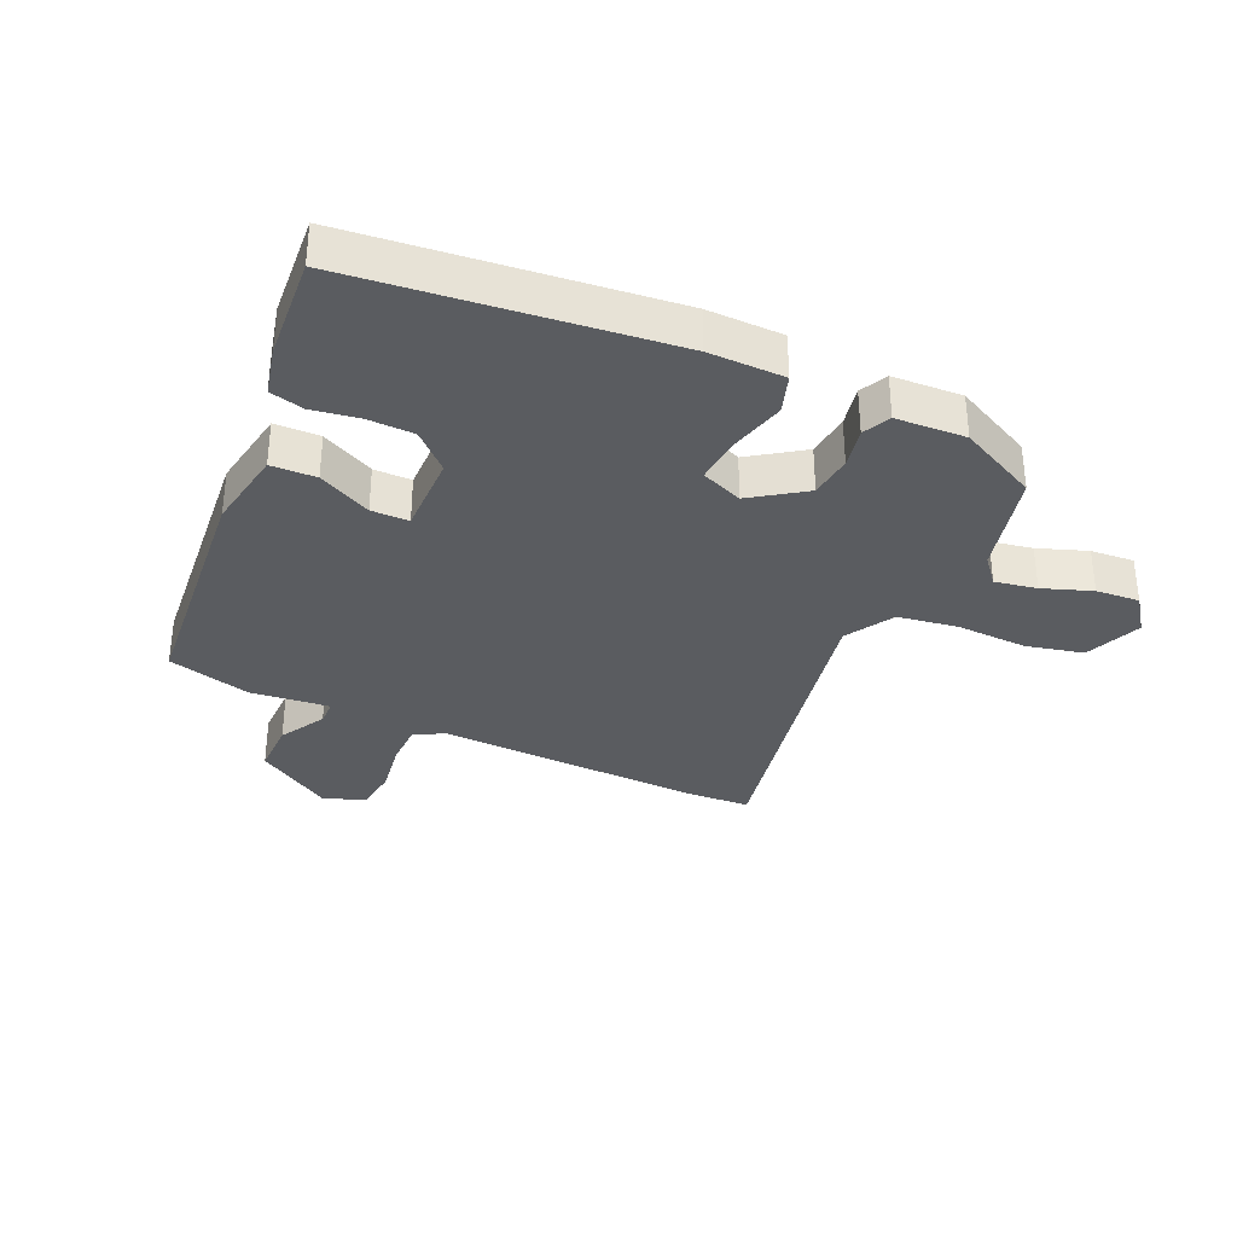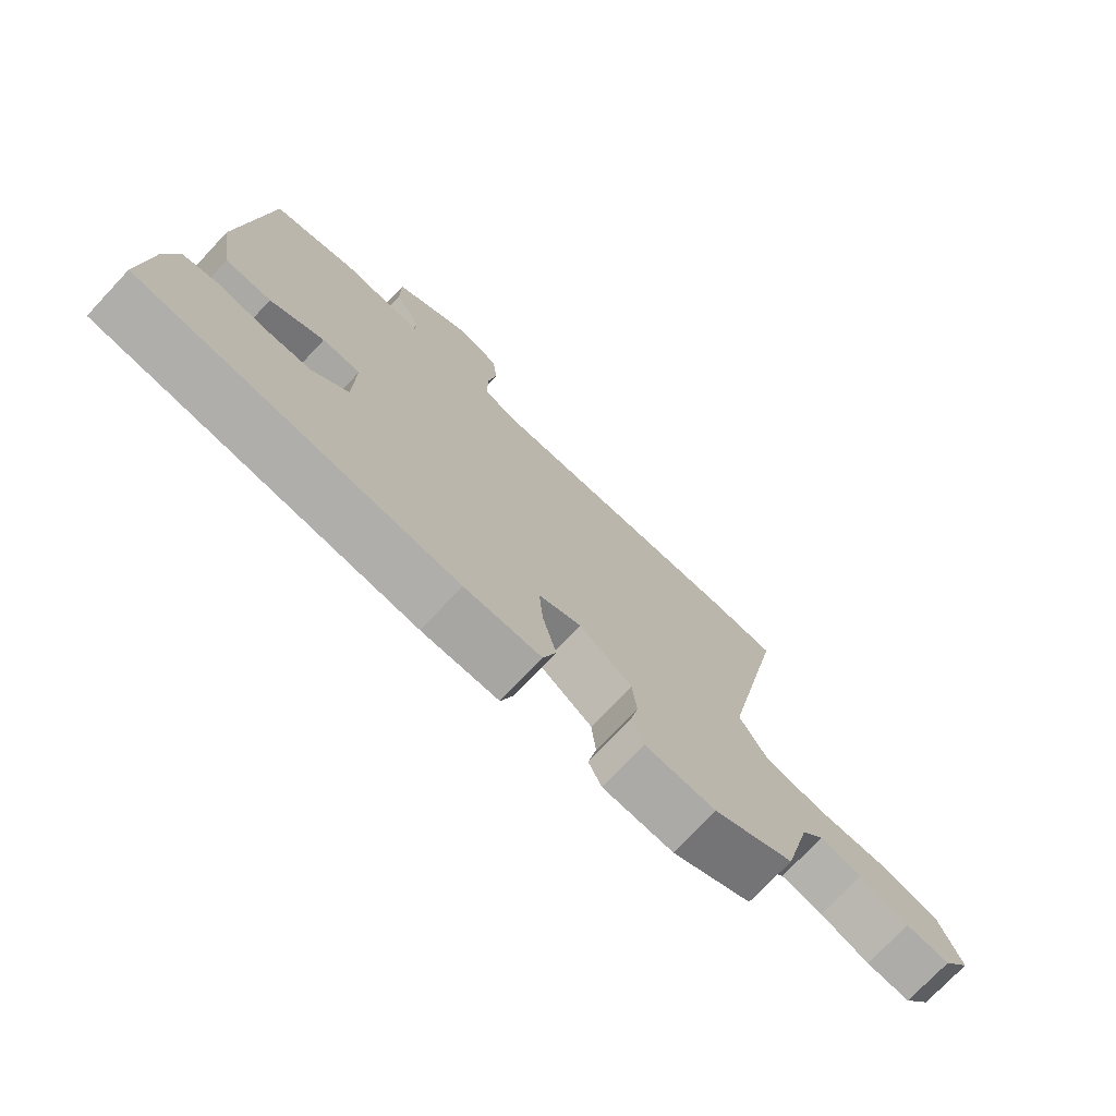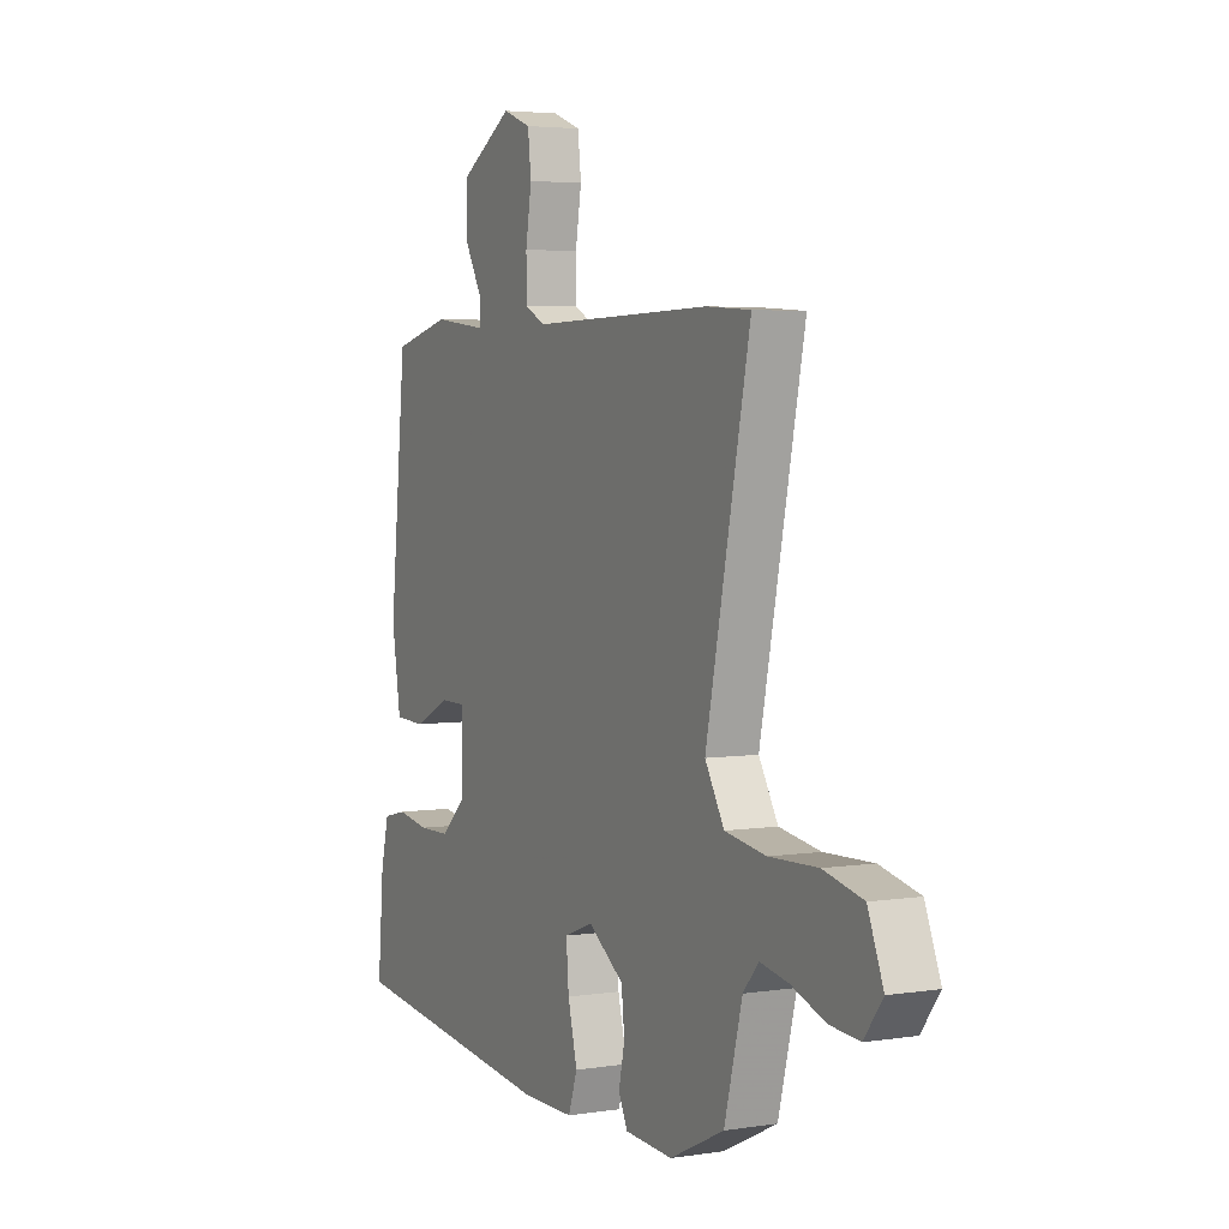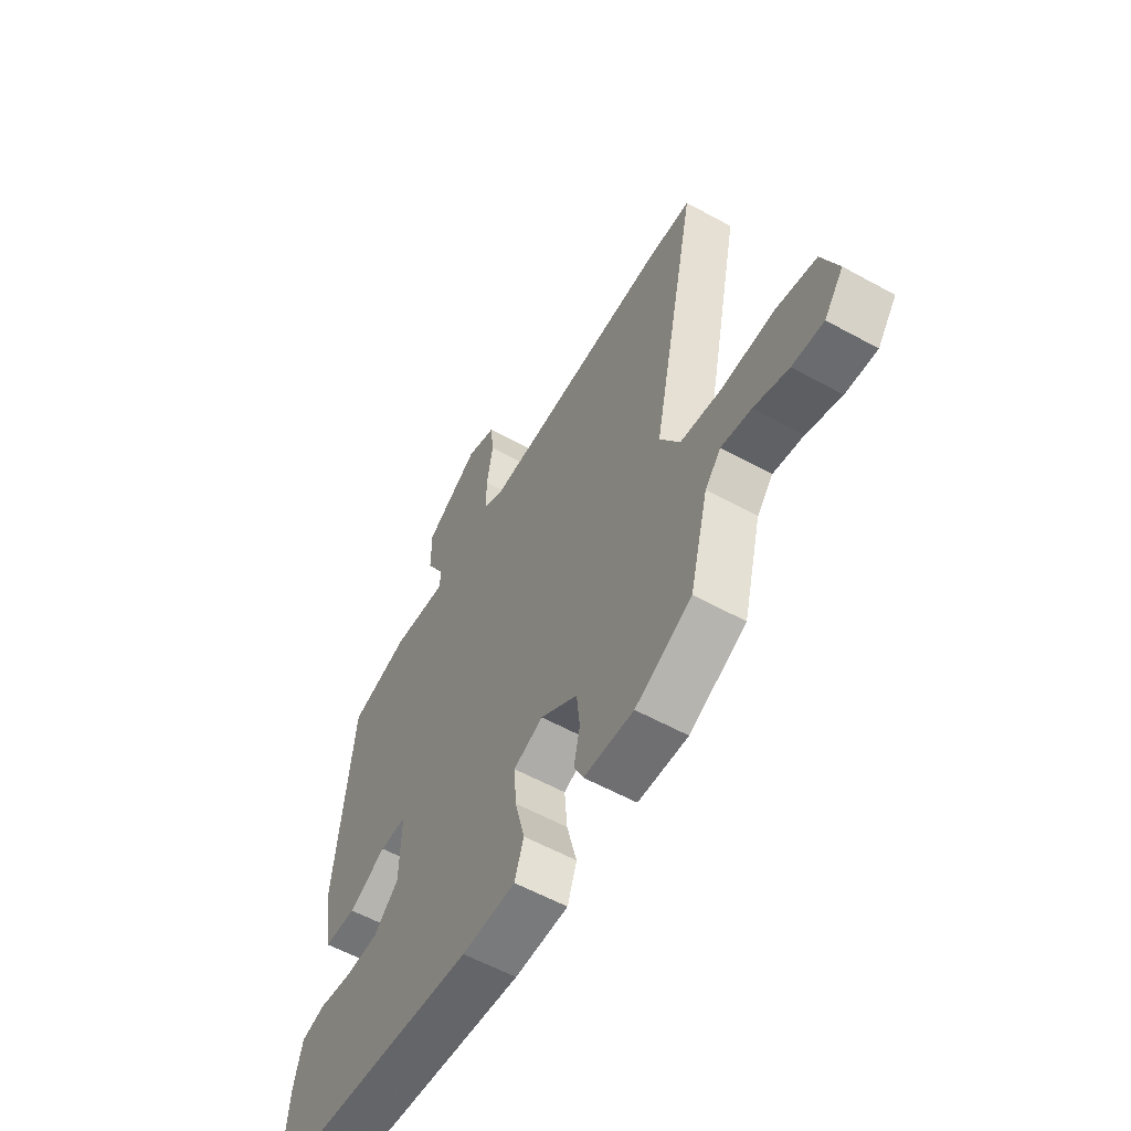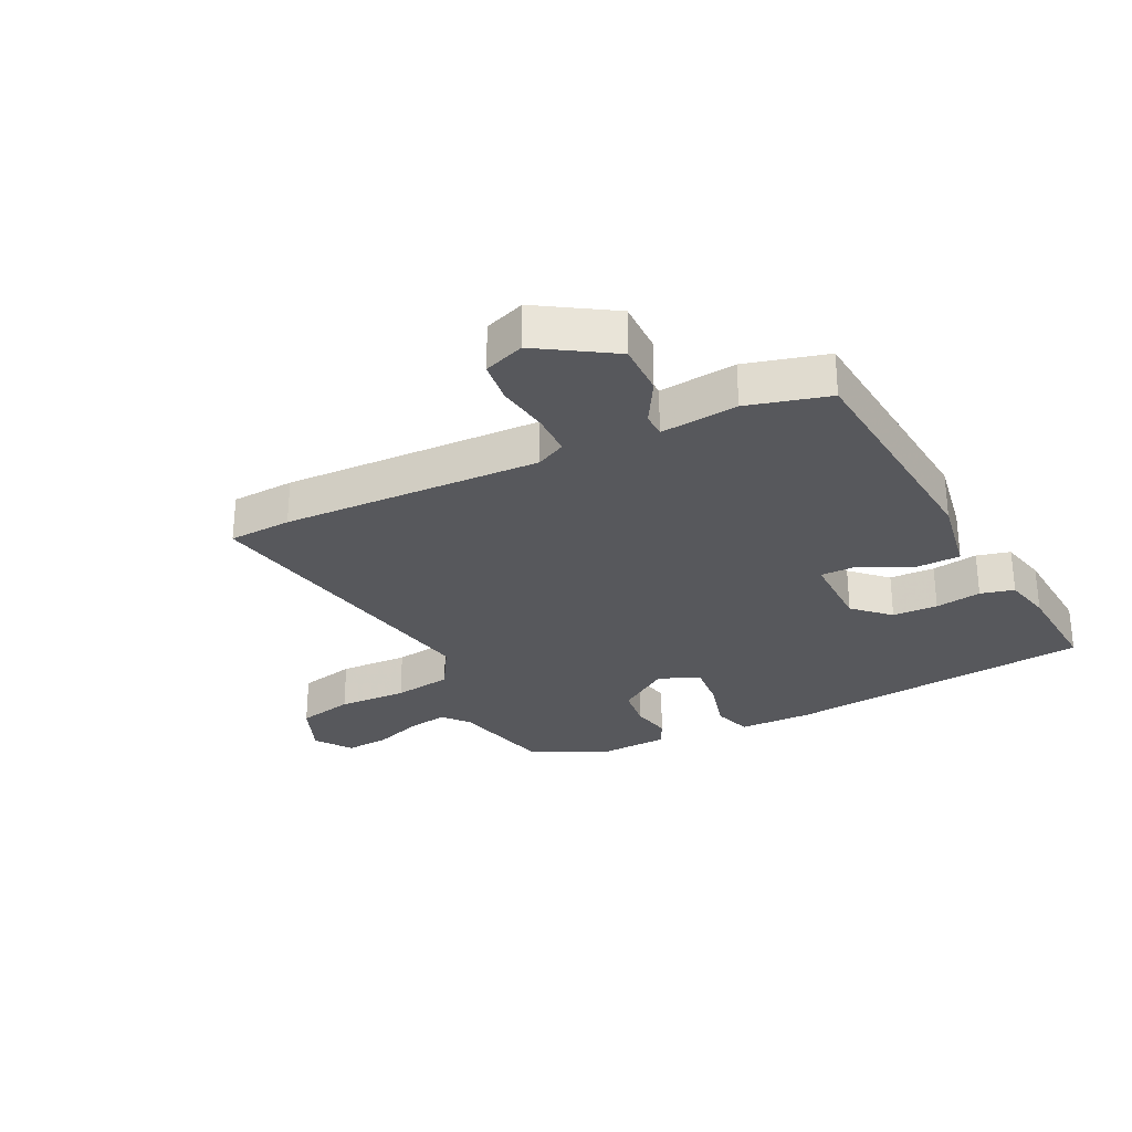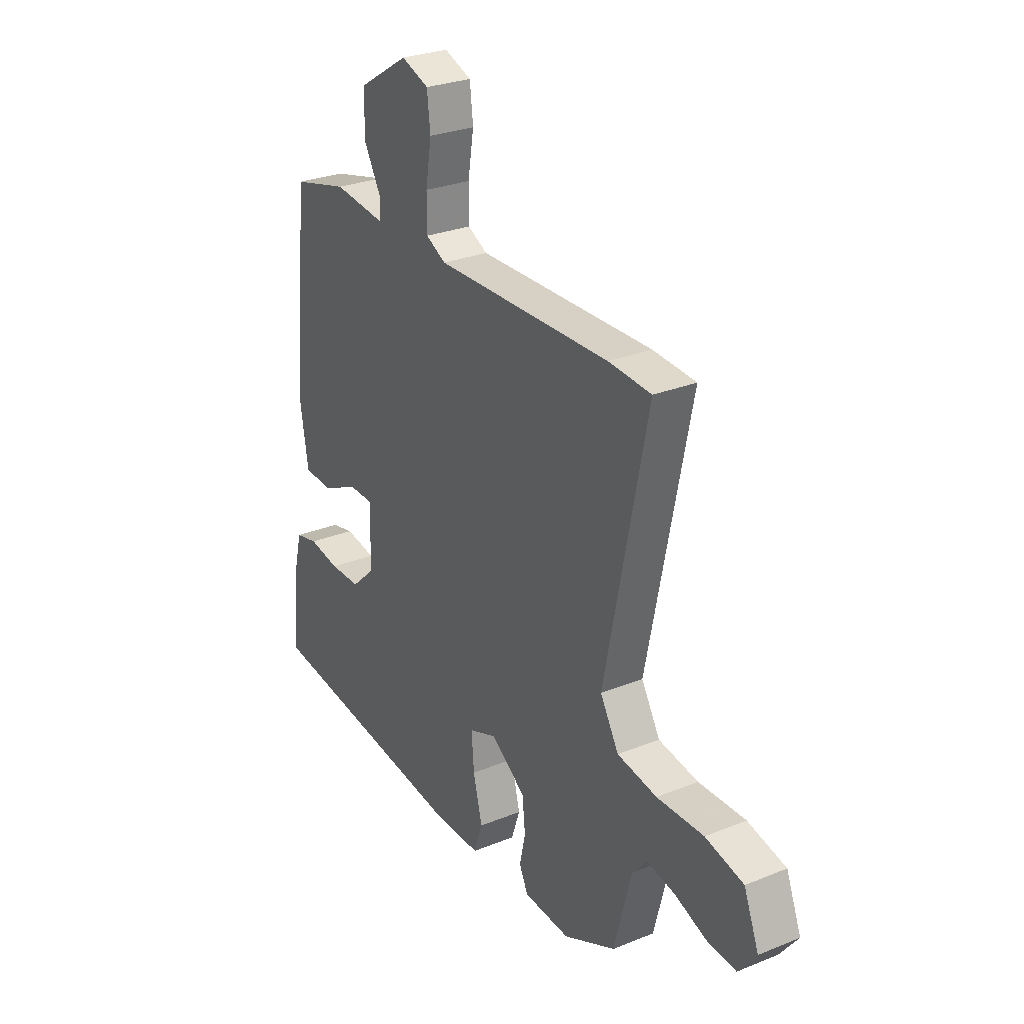
<metadata>
{"format":"obj","ext":"obj","renderer":"f3d","projection":"perspective","resolution":1024,"background":"white","views":[{"elev":-33.9,"azim":155.0,"up":"+Y"},{"elev":-74.1,"azim":136.7,"up":"+Z"},{"elev":4.0,"azim":-117.0,"up":"+Z"},{"elev":-58.0,"azim":-119.7,"up":"+Z"},{"elev":-28.7,"azim":25.6,"up":"+Y"},{"elev":28.0,"azim":-121.6,"up":"+Z"}]}
</metadata>
<code>
v -0.502 0.07 -0.424
v -0.544 0.07 -0.26
v -0.58 0.07 -0.218
v -0.647 0.07 -0.231
v -0.725 0.07 -0.26
v -0.795 0.07 -0.266
v -0.838 0.07 -0.209
v -0.802 0.07 -0.118
v -0.71 0.07 -0.096
v -0.597 0.07 -0.099
v -0.501 0.07 -0.083
v -0.456 0.07 -0.006
v -0.559 0.07 0.496
v -0.456 0.07 0.503
v -0.033 0.07 0.494
v 0.015 0.07 0.519
v 0.015 0.07 0.589
v 0.001 0.07 0.674
v 0.009 0.07 0.743
v 0.075 0.07 0.768
v 0.197 0.07 0.693
v 0.197 0.07 0.607
v 0.156 0.07 0.534
v 0.157 0.07 0.494
v 0.283 0.07 0.509
v 0.417 0.07 0.475
v 0.456 0.07 0.088
v 0.435 0.07 -0.043
v 0.363 0.07 -0.046
v 0.278 0.07 -0.005
v 0.218 0.07 -0.006
v 0.221 0.07 -0.135
v 0.278 0.07 -0.188
v 0.352 0.07 -0.189
v 0.427 0.07 -0.176
v 0.482 0.07 -0.189
v 0.501 0.07 -0.267
v 0.515 0.07 -0.433
v 0.016 0.07 -0.493
v -0.105 0.07 -0.493
v -0.126 0.07 -0.431
v -0.104 0.07 -0.343
v -0.098 0.07 -0.267
v -0.165 0.07 -0.241
v -0.249 0.07 -0.3
v -0.256 0.07 -0.369
v -0.242 0.07 -0.434
v -0.263 0.07 -0.478
v -0.375 0.07 -0.485
v -0.502 0 -0.424
v -0.544 0 -0.26
v -0.58 0 -0.218
v -0.647 0 -0.231
v -0.725 0 -0.26
v -0.795 0 -0.266
v -0.838 0 -0.209
v -0.802 0 -0.118
v -0.71 0 -0.096
v -0.597 0 -0.099
v -0.501 0 -0.083
v -0.456 0 -0.006
v -0.559 0 0.496
v -0.456 0 0.503
v -0.033 0 0.494
v 0.015 0 0.519
v 0.015 0 0.589
v 0.001 0 0.674
v 0.009 0 0.743
v 0.075 0 0.768
v 0.197 0 0.693
v 0.197 0 0.607
v 0.156 0 0.534
v 0.157 0 0.494
v 0.283 0 0.509
v 0.417 0 0.475
v 0.456 0 0.088
v 0.435 0 -0.043
v 0.363 0 -0.046
v 0.278 0 -0.005
v 0.218 0 -0.006
v 0.221 0 -0.135
v 0.278 0 -0.188
v 0.352 0 -0.189
v 0.427 0 -0.176
v 0.482 0 -0.189
v 0.501 0 -0.267
v 0.515 0 -0.433
v 0.016 0 -0.493
v -0.105 0 -0.493
v -0.126 0 -0.431
v -0.104 0 -0.343
v -0.098 0 -0.267
v -0.165 0 -0.241
v -0.249 0 -0.3
v -0.256 0 -0.369
v -0.242 0 -0.434
v -0.263 0 -0.478
v -0.375 0 -0.485
f 49 1 2
f 48 49 2
f 47 48 2
f 46 47 2
f 45 46 2 3
f 44 45 3
f 40 41 42
f 39 40 42
f 38 39 42
f 37 38 42
f 36 37 42
f 35 36 42
f 34 35 42
f 33 34 42 43
f 32 33 43 44
f 28 29 30
f 27 28 30
f 26 27 30
f 25 26 30
f 24 25 30
f 24 30 31
f 21 22 23
f 20 21 23
f 19 20 23
f 18 19 23
f 17 18 23
f 16 17 23 24
f 32 44 3
f 31 32 3
f 24 31 3
f 16 24 3
f 15 16 3
f 8 9 10
f 7 8 10
f 6 7 10
f 5 6 10
f 4 5 10
f 4 10 11
f 3 4 11
f 15 3 11
f 12 13 14 15
f 11 12 15
f 51 50 98
f 51 98 97
f 51 97 96
f 51 96 95
f 52 51 95 94
f 52 94 93
f 91 90 89
f 91 89 88
f 91 88 87
f 91 87 86
f 91 86 85
f 91 85 84
f 91 84 83
f 92 91 83 82
f 93 92 82 81
f 79 78 77
f 79 77 76
f 79 76 75
f 79 75 74
f 79 74 73
f 80 79 73
f 72 71 70
f 72 70 69
f 72 69 68
f 72 68 67
f 72 67 66
f 73 72 66 65
f 52 93 81
f 52 81 80
f 52 80 73
f 52 73 65
f 52 65 64
f 59 58 57
f 59 57 56
f 59 56 55
f 59 55 54
f 59 54 53
f 60 59 53
f 60 53 52
f 60 52 64
f 64 63 62 61
f 64 61 60
f 1 50 51 2
f 2 51 52 3
f 3 52 53 4
f 4 53 54 5
f 5 54 55 6
f 6 55 56 7
f 7 56 57 8
f 8 57 58 9
f 9 58 59 10
f 10 59 60 11
f 11 60 61 12
f 12 61 62 13
f 13 62 63 14
f 14 63 64 15
f 15 64 65 16
f 16 65 66 17
f 17 66 67 18
f 18 67 68 19
f 19 68 69 20
f 20 69 70 21
f 21 70 71 22
f 22 71 72 23
f 23 72 73 24
f 24 73 74 25
f 25 74 75 26
f 26 75 76 27
f 27 76 77 28
f 28 77 78 29
f 29 78 79 30
f 30 79 80 31
f 31 80 81 32
f 32 81 82 33
f 33 82 83 34
f 34 83 84 35
f 35 84 85 36
f 36 85 86 37
f 37 86 87 38
f 38 87 88 39
f 39 88 89 40
f 40 89 90 41
f 41 90 91 42
f 42 91 92 43
f 43 92 93 44
f 44 93 94 45
f 45 94 95 46
f 46 95 96 47
f 47 96 97 48
f 48 97 98 49
f 49 98 50 1

</code>
